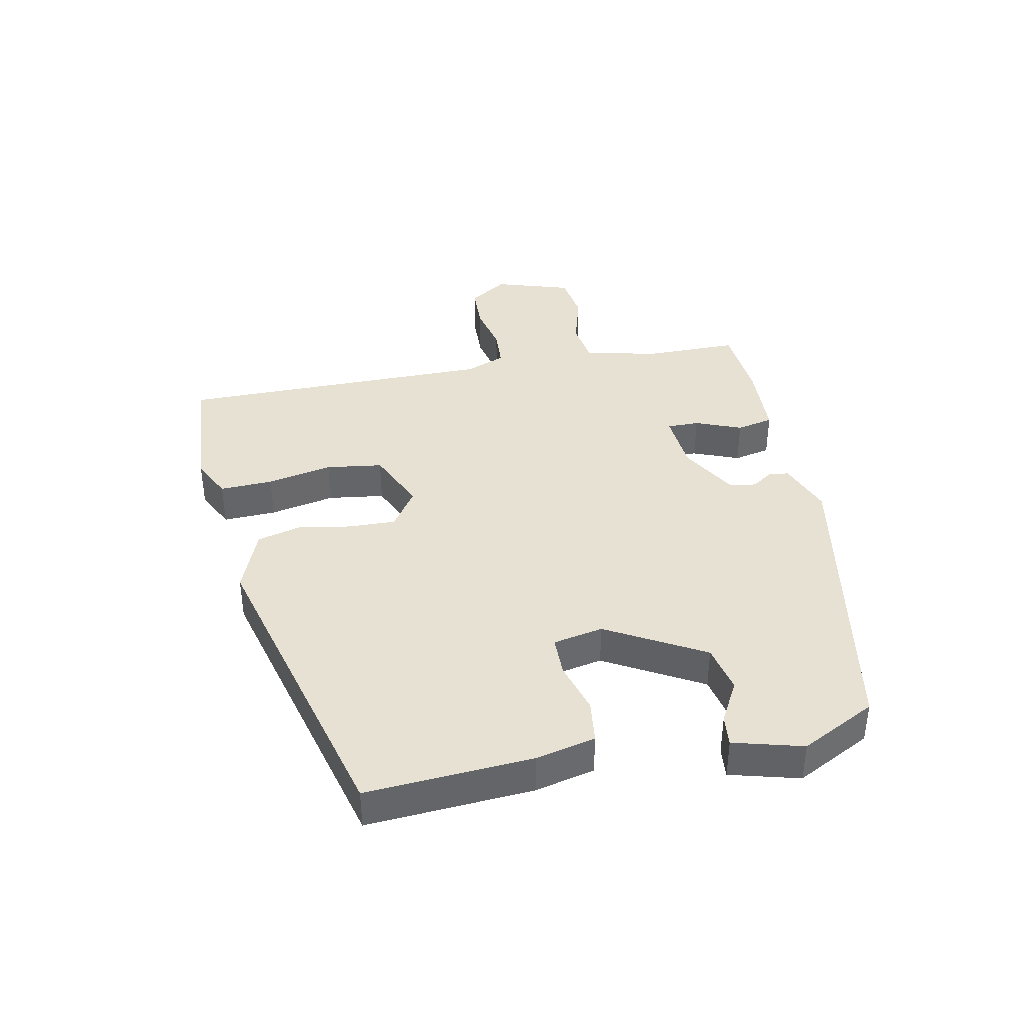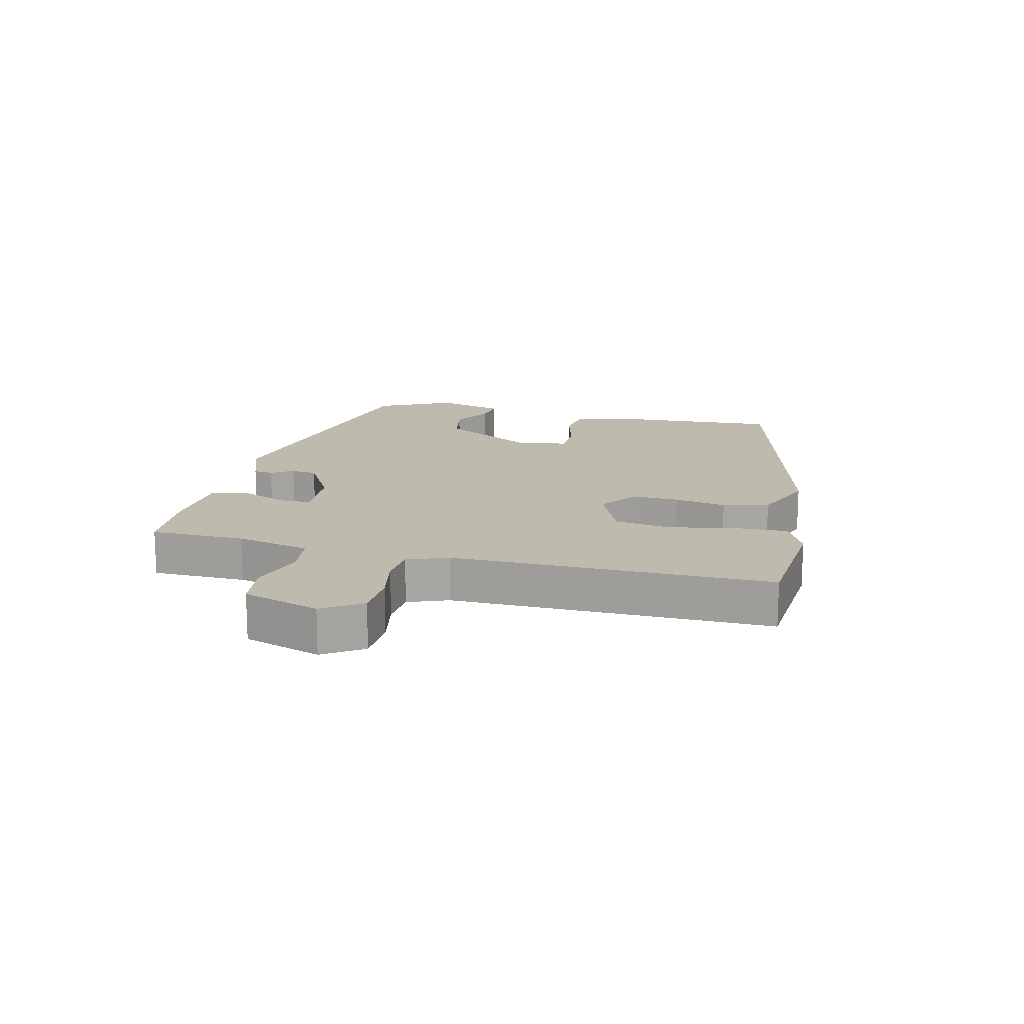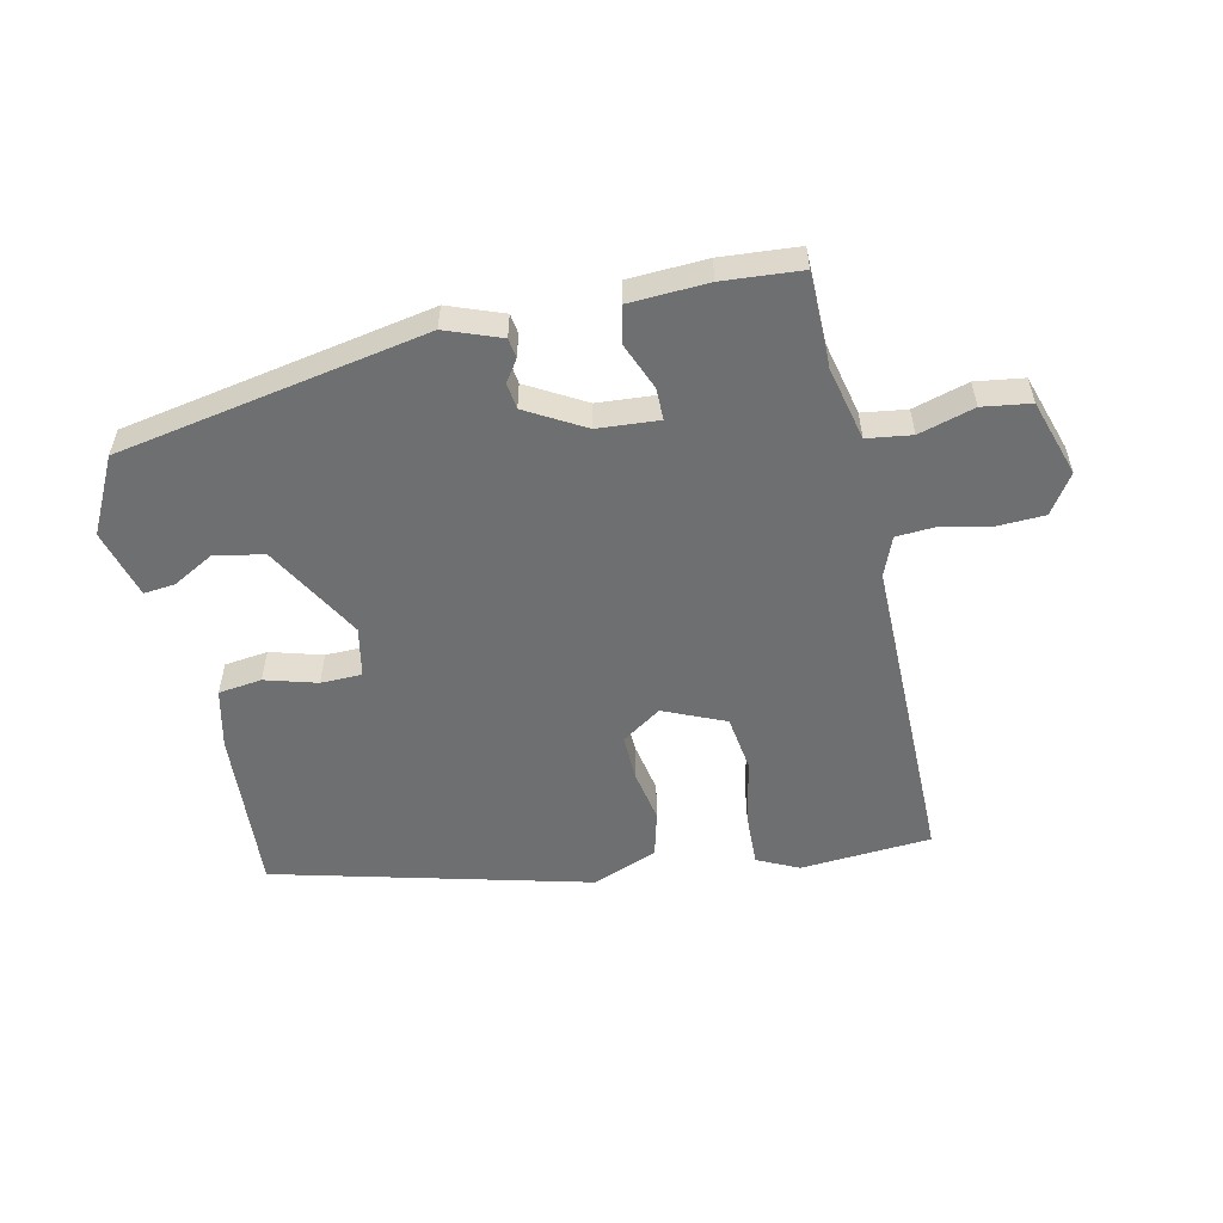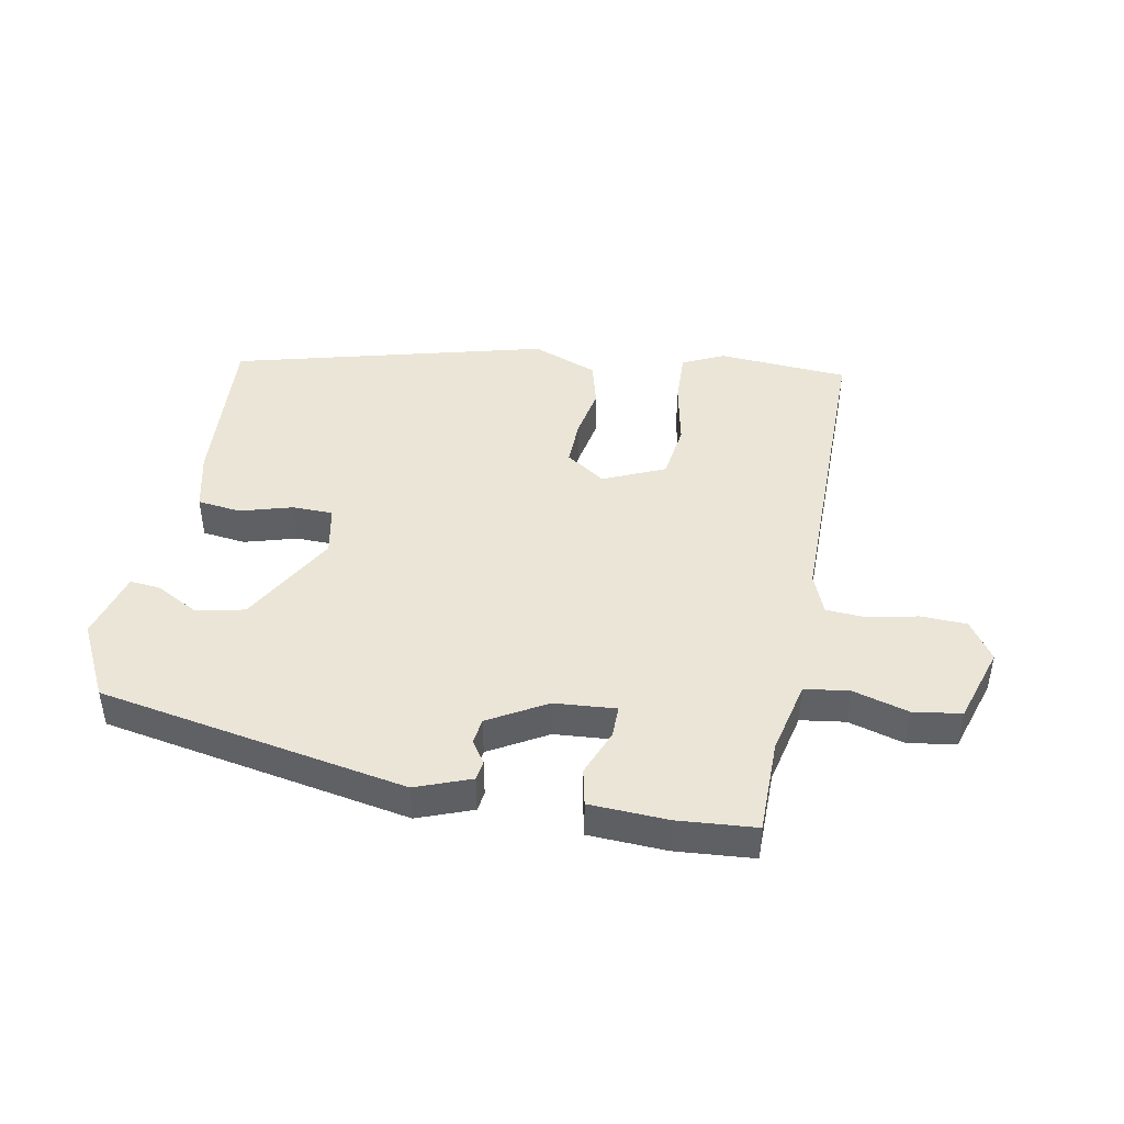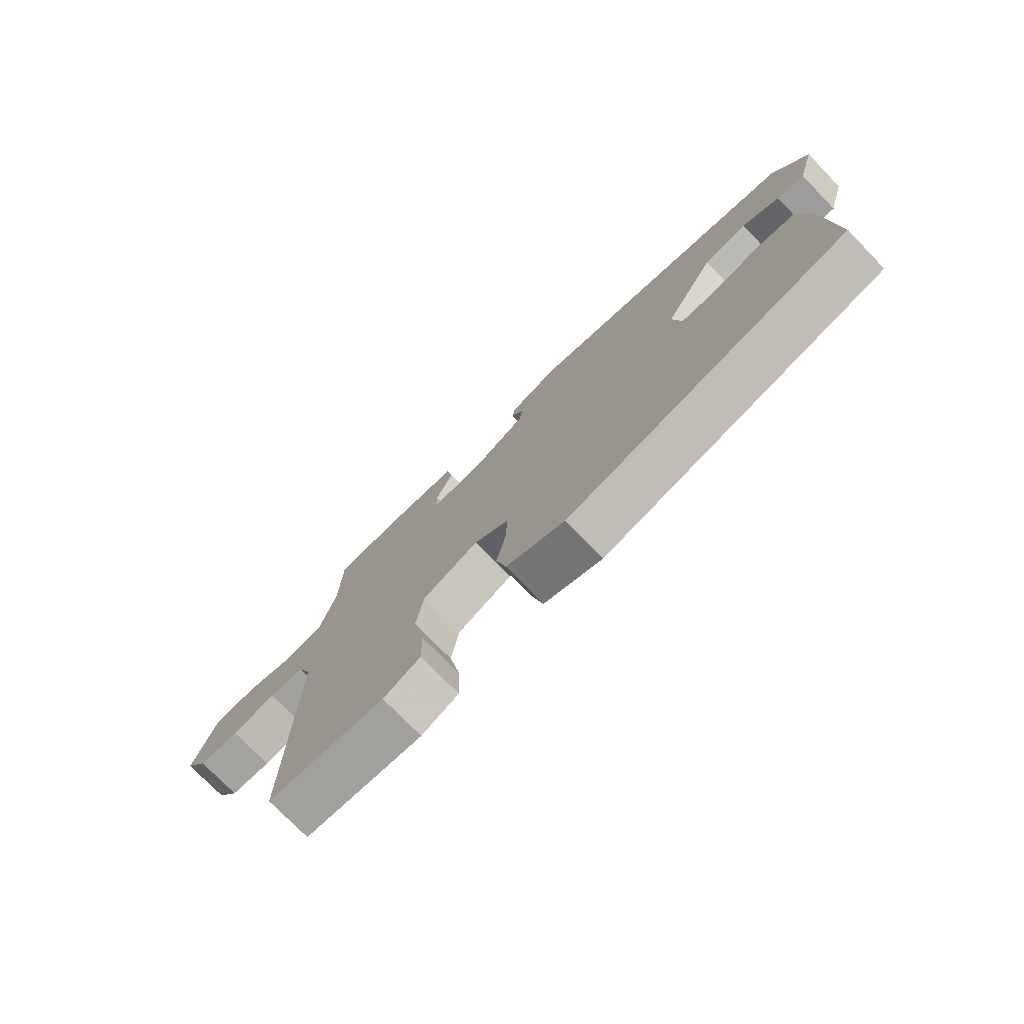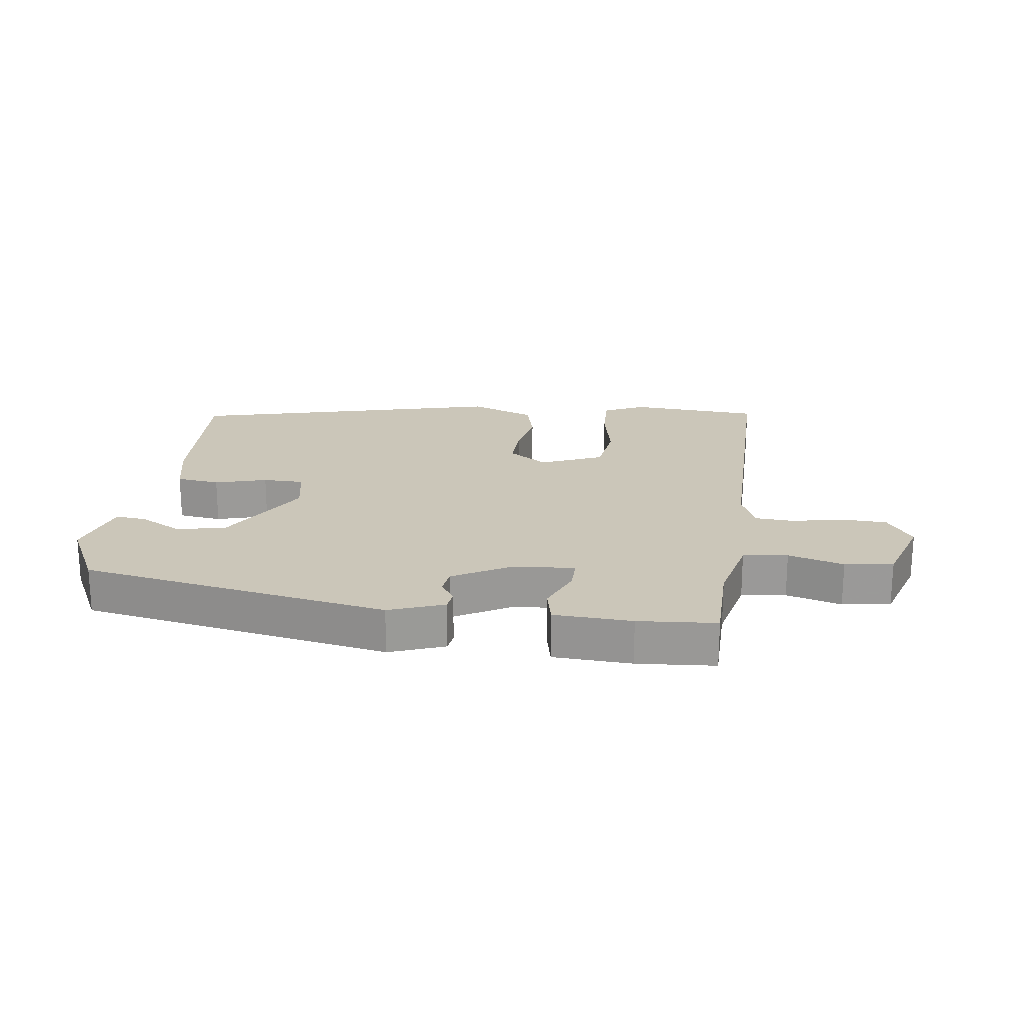
<metadata>
{"format":"obj","ext":"obj","renderer":"f3d","projection":"perspective","resolution":1024,"background":"white","views":[{"elev":38.9,"azim":-102.3,"up":"+Y"},{"elev":15.7,"azim":103.3,"up":"+Y"},{"elev":-54.5,"azim":11.7,"up":"+Y"},{"elev":44.3,"azim":9.8,"up":"+Y"},{"elev":-75.6,"azim":-135.8,"up":"+Z"},{"elev":20.9,"azim":6.9,"up":"+Y"}]}
</metadata>
<code>
v 0.52 0.07 0.496
v 0.523 0.07 0.344
v 0.552 0.07 0.225
v 0.624 0.07 0.216
v 0.713 0.07 0.243
v 0.791 0.07 0.233
v 0.832 0.07 0.11
v 0.791 0.07 0.047
v 0.717 0.07 0.043
v 0.636 0.07 0.059
v 0.572 0.07 0.054
v 0.547 0.07 -0.011
v 0.555 0.07 -0.524
v 0.344 0.07 -0.542
v 0.277 0.07 -0.511
v 0.279 0.07 -0.425
v 0.299 0.07 -0.319
v 0.285 0.07 -0.228
v 0.185 0.07 -0.186
v 0.122 0.07 -0.23
v 0.125 0.07 -0.305
v 0.142 0.07 -0.389
v 0.124 0.07 -0.463
v 0.019 0.07 -0.506
v -0.489 0.07 -0.383
v -0.475 0.07 -0.115
v -0.454 0.07 -0.019
v -0.384 0.07 -0.009
v -0.3 0.07 -0.032
v -0.234 0.07 -0.03
v -0.219 0.07 0.051
v -0.31 0.07 0.206
v -0.389 0.07 0.221
v -0.456 0.07 0.183
v -0.506 0.07 0.177
v -0.538 0.07 0.288
v -0.478 0.07 0.41
v 0.018 0.07 0.509
v 0.107 0.07 0.477
v 0.112 0.07 0.445
v 0.089 0.07 0.41
v 0.095 0.07 0.368
v 0.189 0.07 0.316
v 0.288 0.07 0.31
v 0.287 0.07 0.362
v 0.256 0.07 0.436
v 0.268 0.07 0.496
v 0.394 0.07 0.504
v 0.52 0 0.496
v 0.523 0 0.344
v 0.552 0 0.225
v 0.624 0 0.216
v 0.713 0 0.243
v 0.791 0 0.233
v 0.832 0 0.11
v 0.791 0 0.047
v 0.717 0 0.043
v 0.636 0 0.059
v 0.572 0 0.054
v 0.547 0 -0.011
v 0.555 0 -0.524
v 0.344 0 -0.542
v 0.277 0 -0.511
v 0.279 0 -0.425
v 0.299 0 -0.319
v 0.285 0 -0.228
v 0.185 0 -0.186
v 0.122 0 -0.23
v 0.125 0 -0.305
v 0.142 0 -0.389
v 0.124 0 -0.463
v 0.019 0 -0.506
v -0.489 0 -0.383
v -0.475 0 -0.115
v -0.454 0 -0.019
v -0.384 0 -0.009
v -0.3 0 -0.032
v -0.234 0 -0.03
v -0.219 0 0.051
v -0.31 0 0.206
v -0.389 0 0.221
v -0.456 0 0.183
v -0.506 0 0.177
v -0.538 0 0.288
v -0.478 0 0.41
v 0.018 0 0.509
v 0.107 0 0.477
v 0.112 0 0.445
v 0.089 0 0.41
v 0.095 0 0.368
v 0.189 0 0.316
v 0.288 0 0.31
v 0.287 0 0.362
v 0.256 0 0.436
v 0.268 0 0.496
v 0.394 0 0.504
f 48 1 2
f 47 48 2
f 46 47 2
f 45 46 2
f 44 45 2 3
f 43 44 3
f 39 40 41
f 38 39 41
f 37 38 41
f 36 37 41
f 35 36 41
f 33 34 35
f 33 35 41
f 32 33 41 42
f 27 28 29
f 26 27 29
f 25 26 29
f 24 25 29
f 23 24 29
f 22 23 29
f 21 22 29
f 20 21 29 30
f 19 20 30 31
f 15 16 17
f 14 15 17
f 13 14 17
f 12 13 17
f 11 12 17 18
f 8 9 10
f 7 8 10
f 6 7 10
f 5 6 10
f 4 5 10
f 3 4 10 11
f 19 31 32
f 18 19 32
f 11 18 32
f 3 11 32
f 43 3 32
f 32 42 43
f 50 49 96
f 50 96 95
f 50 95 94
f 50 94 93
f 51 50 93 92
f 51 92 91
f 89 88 87
f 89 87 86
f 89 86 85
f 89 85 84
f 89 84 83
f 83 82 81
f 89 83 81
f 90 89 81 80
f 77 76 75
f 77 75 74
f 77 74 73
f 77 73 72
f 77 72 71
f 77 71 70
f 77 70 69
f 78 77 69 68
f 79 78 68 67
f 65 64 63
f 65 63 62
f 65 62 61
f 65 61 60
f 66 65 60 59
f 58 57 56
f 58 56 55
f 58 55 54
f 58 54 53
f 58 53 52
f 59 58 52 51
f 80 79 67
f 80 67 66
f 80 66 59
f 80 59 51
f 80 51 91
f 91 90 80
f 1 49 50 2
f 2 50 51 3
f 3 51 52 4
f 4 52 53 5
f 5 53 54 6
f 6 54 55 7
f 7 55 56 8
f 8 56 57 9
f 9 57 58 10
f 10 58 59 11
f 11 59 60 12
f 12 60 61 13
f 13 61 62 14
f 14 62 63 15
f 15 63 64 16
f 16 64 65 17
f 17 65 66 18
f 18 66 67 19
f 19 67 68 20
f 20 68 69 21
f 21 69 70 22
f 22 70 71 23
f 23 71 72 24
f 24 72 73 25
f 25 73 74 26
f 26 74 75 27
f 27 75 76 28
f 28 76 77 29
f 29 77 78 30
f 30 78 79 31
f 31 79 80 32
f 32 80 81 33
f 33 81 82 34
f 34 82 83 35
f 35 83 84 36
f 36 84 85 37
f 37 85 86 38
f 38 86 87 39
f 39 87 88 40
f 40 88 89 41
f 41 89 90 42
f 42 90 91 43
f 43 91 92 44
f 44 92 93 45
f 45 93 94 46
f 46 94 95 47
f 47 95 96 48
f 48 96 49 1

</code>
